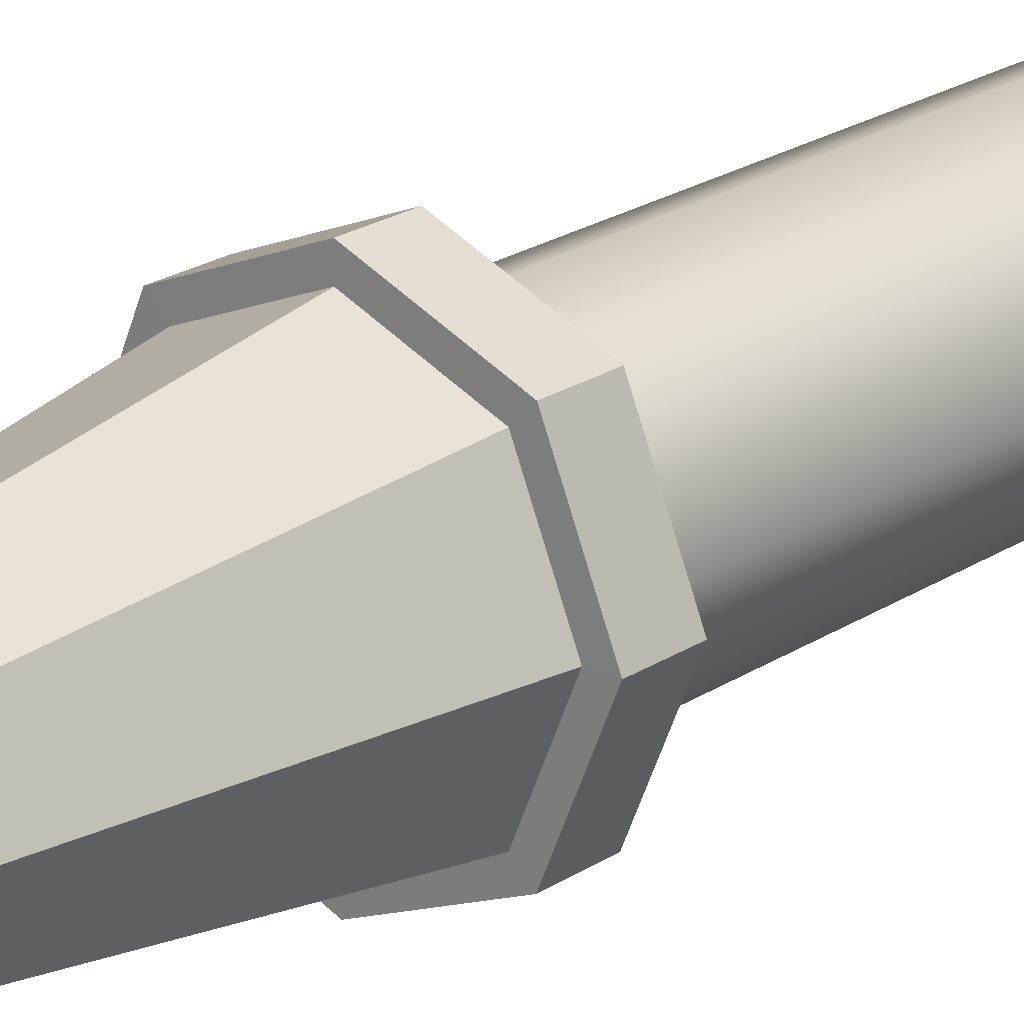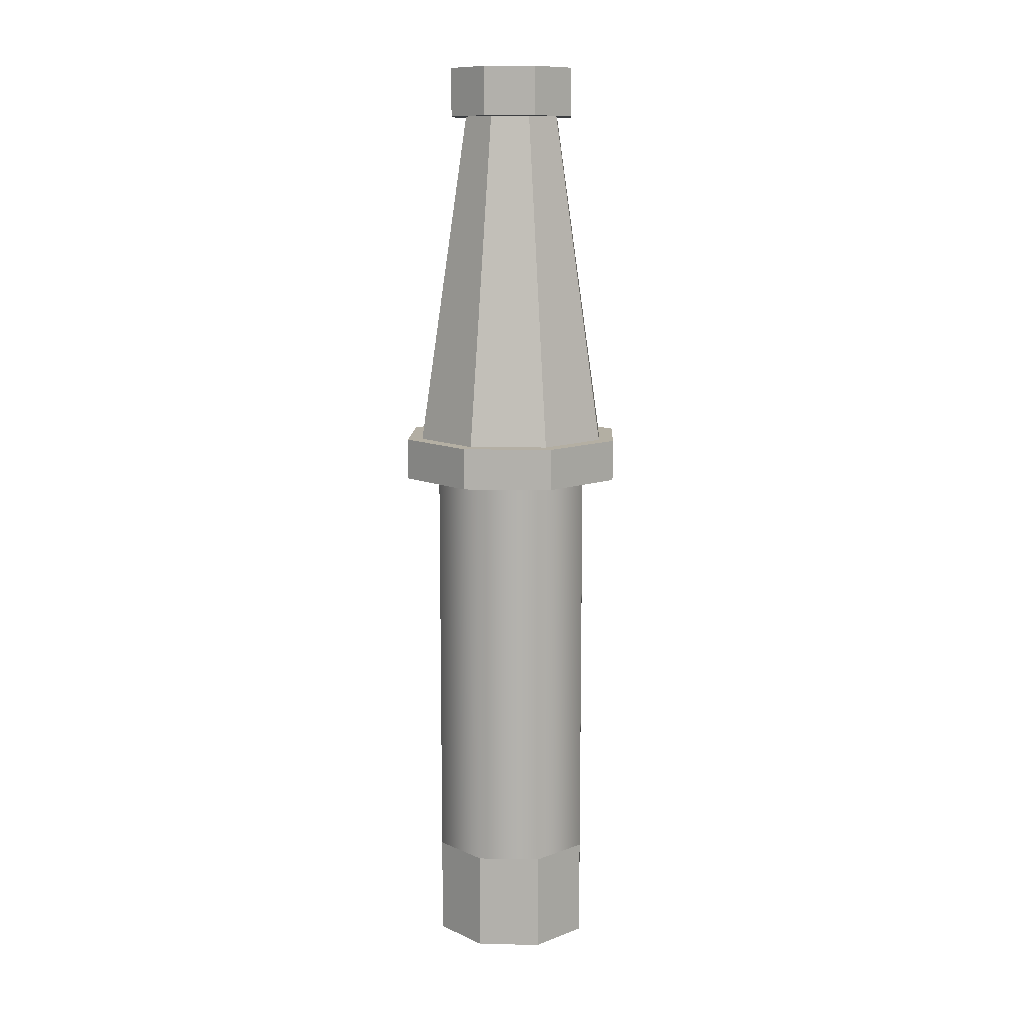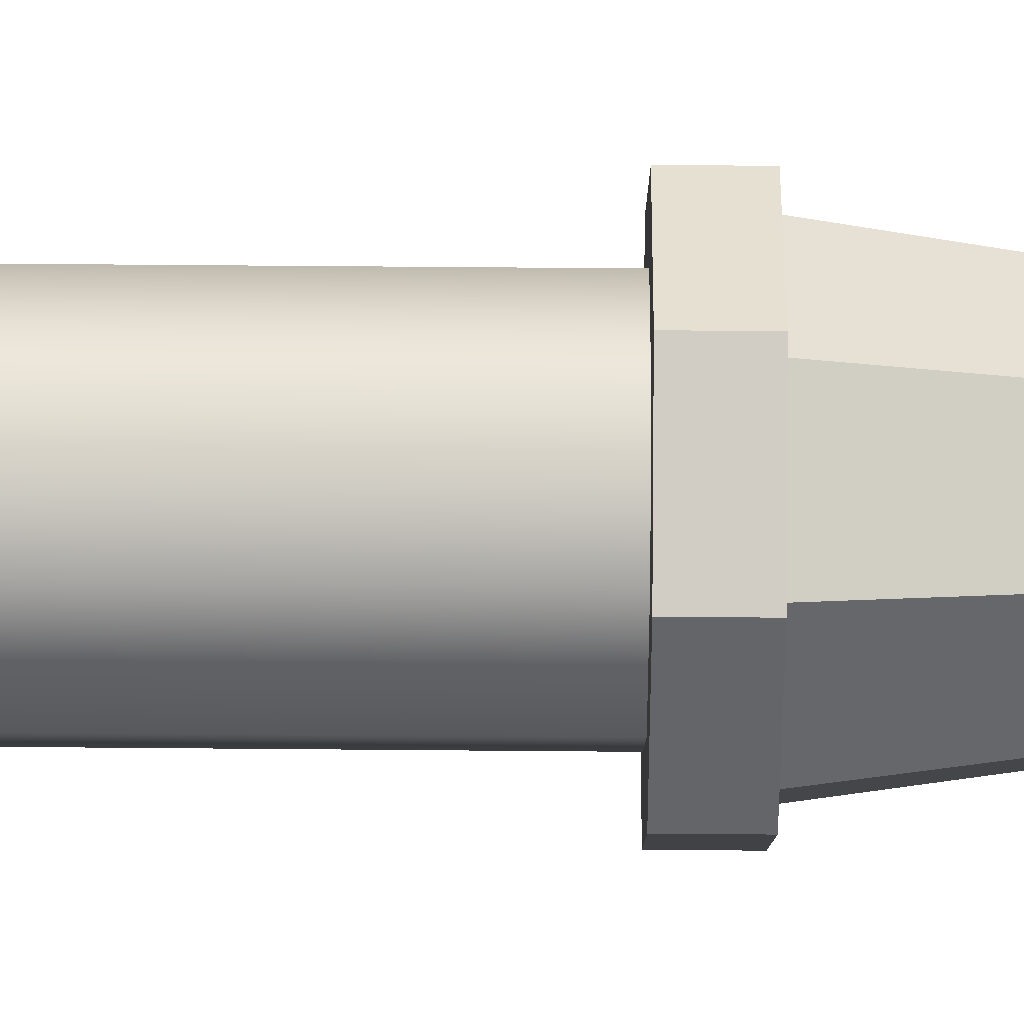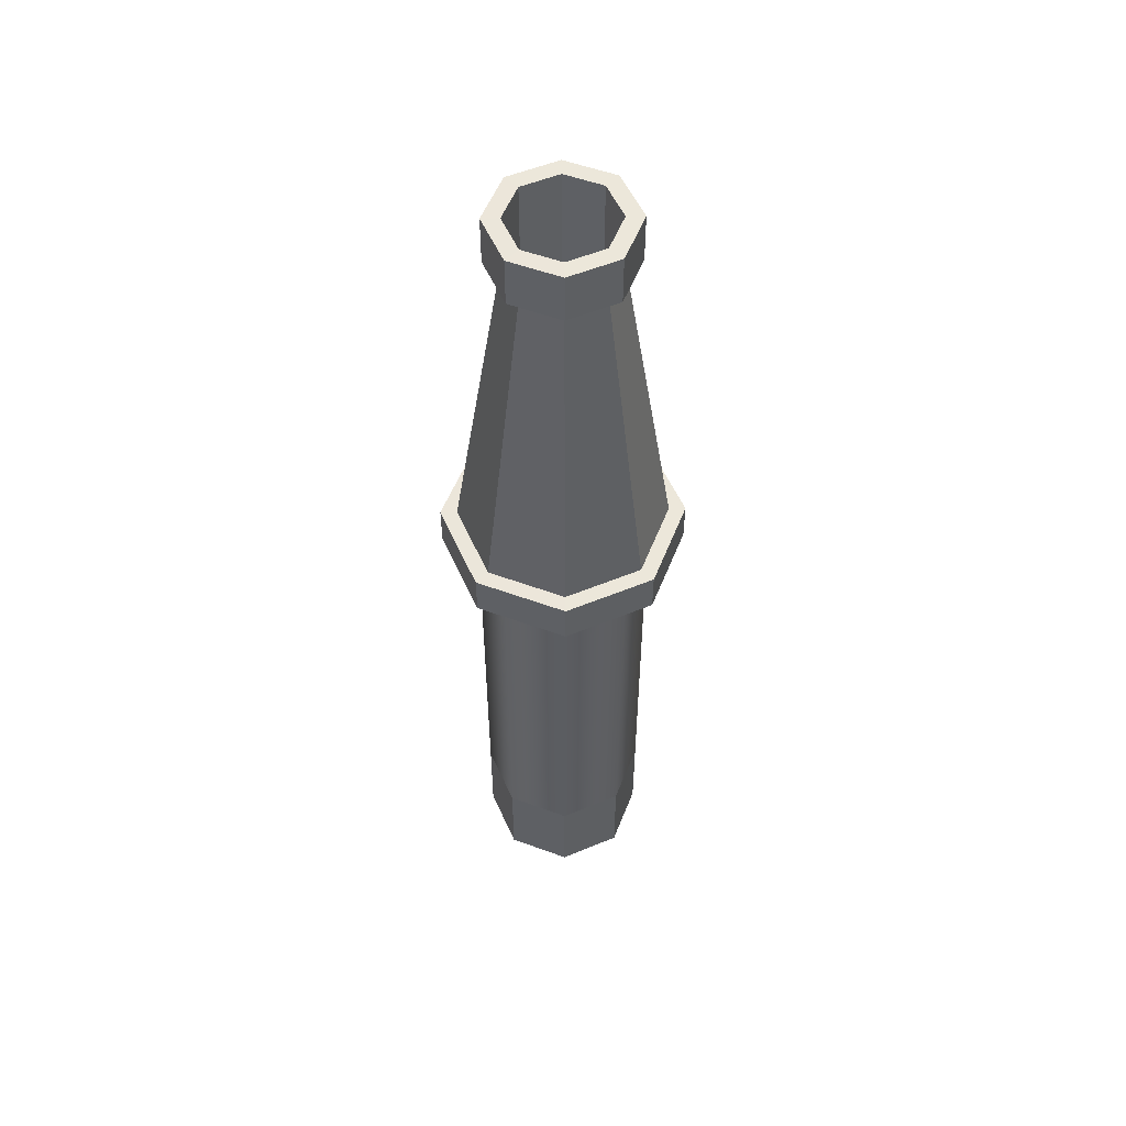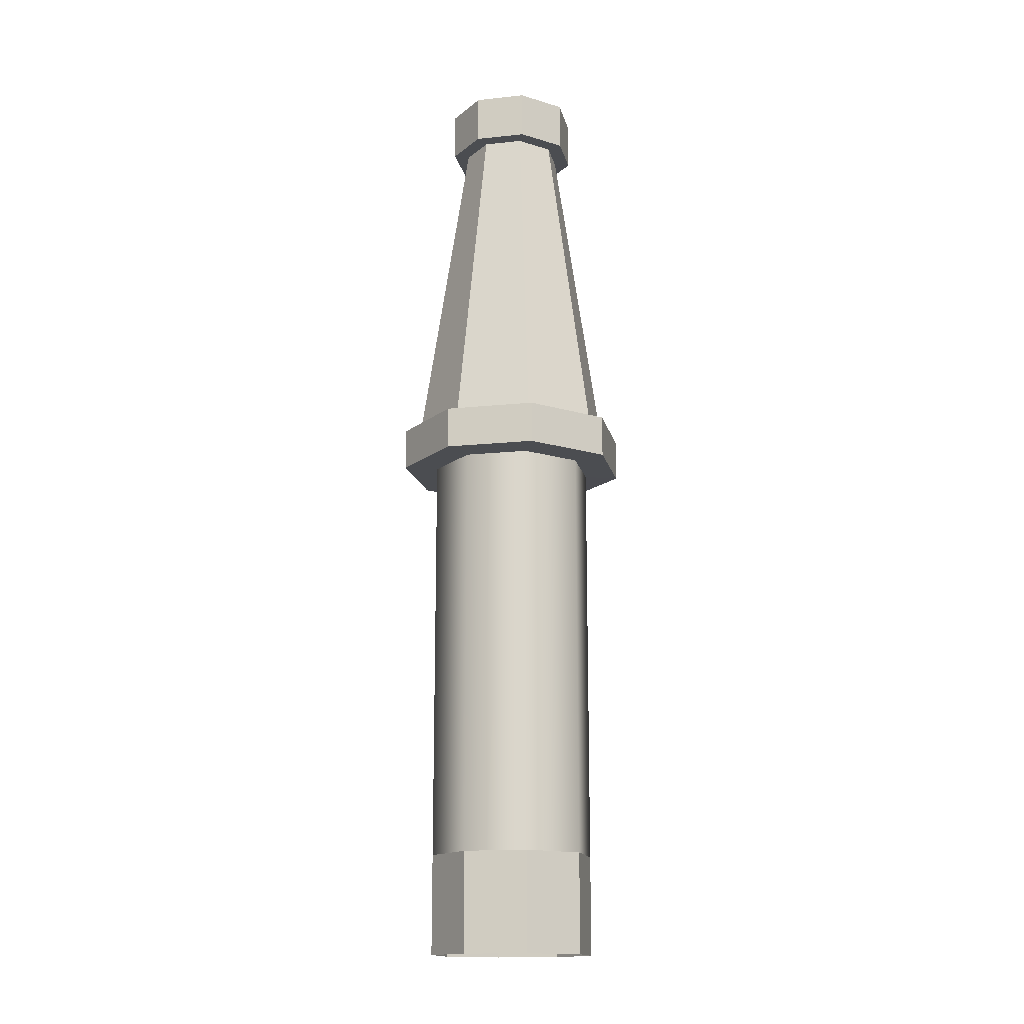
<metadata>
{"format":"obj","ext":"obj","renderer":"f3d","projection":"perspective","resolution":1024,"background":"white","views":[{"elev":21.3,"azim":40.3,"up":"+Y"},{"elev":11.0,"azim":-20.1,"up":"+Z"},{"elev":60.9,"azim":-89.5,"up":"+Y"},{"elev":54.1,"azim":-136.2,"up":"+Z"},{"elev":-15.6,"azim":-10.0,"up":"+Z"}]}
</metadata>
<code>
g pb_Mesh-323566
v 5.364e-07 -0.1 -0.4467
v 2.98e-07 -0.1 0.05334
v 0.07071 -0.07071 -0.4467
v 0.07071 -0.07071 0.05334
v 0.07071 -0.07071 -0.4467
v 0.07071 -0.07071 0.05334
v 0.1 3.815e-06 -0.4467
v 0.1 3.815e-06 0.05334
v 0.1 3.815e-06 -0.4467
v 0.1 3.815e-06 0.05334
v 0.07071 0.07071 -0.4467
v 0.07071 0.07071 0.05334
v 0.07071 0.07071 -0.4467
v 0.07071 0.07071 0.05334
v 5.364e-07 0.1 -0.4467
v 2.98e-07 0.1 0.05334
v 5.364e-07 0.1 -0.4467
v 2.98e-07 0.1 0.05334
v -0.07071 0.07071 -0.4467
v -0.07071 0.07071 0.05334
v -0.07071 0.07071 -0.4467
v -0.07071 0.07071 0.05334
v -0.1 3.815e-06 -0.4467
v -0.1 3.815e-06 0.05335
v -0.1 3.815e-06 -0.4467
v -0.1 3.815e-06 0.05335
v -0.07071 -0.07071 -0.4467
v -0.07071 -0.07071 0.05335
v -0.07071 -0.07071 -0.4467
v -0.07071 -0.07071 0.05335
v 5.364e-07 -0.1 -0.4467
v 2.98e-07 -0.1 0.05334
v 0.07071 -0.07071 -0.4467
v 0.1 3.815e-06 -0.4467
v 0.07071 -0.07071 -0.5669
v 0.1 3.815e-06 -0.5669
v 5.364e-07 -0.1 -0.4467
v 0.07071 -0.07071 -0.4467
v 5.364e-07 -0.1 -0.5669
v 0.07071 -0.07071 -0.5669
v 0.1 3.815e-06 -0.4467
v 0.07071 0.07071 -0.4467
v 0.1 3.815e-06 -0.5669
v 0.07071 0.07071 -0.5669
v 0.07071 0.07071 -0.4467
v 5.364e-07 0.1 -0.4467
v 0.07071 0.07071 -0.5669
v 5.364e-07 0.1 -0.5669
v 5.364e-07 0.1 -0.4467
v -0.07071 0.07071 -0.4467
v 5.364e-07 0.1 -0.5669
v -0.07071 0.07071 -0.5669
v -0.07071 0.07071 -0.4467
v -0.1 3.815e-06 -0.4467
v -0.07071 0.07071 -0.5669
v -0.1 3.815e-06 -0.5669
v -0.1 3.815e-06 -0.4467
v -0.07071 -0.07071 -0.4467
v -0.1 3.815e-06 -0.5669
v -0.07071 -0.07071 -0.5669
v -0.07071 -0.07071 -0.4467
v 5.364e-07 -0.1 -0.4467
v -0.07071 -0.07071 -0.5669
v 5.364e-07 -0.1 -0.5669
v 2.98e-07 -0.06028 -0.04888
v 2.98e-07 3.815e-06 -0.04888
v 0.04262 -0.04262 -0.04888
v 0.06027 3.815e-06 -0.04888
v 0.04262 0.04262 -0.04888
v 2.98e-07 0.06028 -0.04888
v -0.04262 0.04262 -0.04888
v -0.06027 3.815e-06 -0.04888
v -0.04262 -0.04262 -0.04888
v -1.788e-07 -0.06028 0.5669
v -0.04262 -0.04262 0.5669
v 2.98e-07 -0.06028 -0.04888
v -0.04262 -0.04262 -0.04888
v 0.04262 -0.04262 0.5669
v -1.788e-07 -0.06028 0.5669
v 0.04262 -0.04262 -0.04888
v 2.98e-07 -0.06028 -0.04888
v -0.04262 -0.04262 0.5669
v -0.06027 3.815e-06 0.5669
v -0.04262 -0.04262 -0.04888
v -0.06027 3.815e-06 -0.04888
v -0.06027 3.815e-06 0.5669
v -0.04262 0.04262 0.5669
v -0.06027 3.815e-06 -0.04888
v -0.04262 0.04262 -0.04888
v -0.04262 0.04262 0.5669
v -1.788e-07 0.06028 0.5669
v -0.04262 0.04262 -0.04888
v 2.98e-07 0.06028 -0.04888
v -1.788e-07 0.06028 0.5669
v 0.04262 0.04262 0.5669
v 2.98e-07 0.06028 -0.04888
v 0.04262 0.04262 -0.04888
v 0.04262 0.04262 0.5669
v 0.06027 3.815e-06 0.5669
v 0.04262 0.04262 -0.04888
v 0.06027 3.815e-06 -0.04888
v 0.06027 3.815e-06 0.5669
v 0.04262 -0.04262 0.5669
v 0.06027 3.815e-06 -0.04888
v 0.04262 -0.04262 -0.04888
v 2.98e-07 -0.1 0.05334
v -0.07071 -0.07071 0.05335
v 2.98e-07 -0.1417 0.05344
v -0.1002 -0.1002 0.05345
v 0.07071 -0.07071 0.05334
v 2.98e-07 -0.1 0.05334
v 0.1002 -0.1002 0.05344
v 2.98e-07 -0.1417 0.05344
v -0.07071 -0.07071 0.05335
v -0.1 3.815e-06 0.05335
v -0.1002 -0.1002 0.05345
v -0.1417 3.815e-06 0.05345
v -0.1 3.815e-06 0.05335
v -0.07071 0.07071 0.05334
v -0.1417 3.815e-06 0.05345
v -0.1002 0.1002 0.05344
v -0.07071 0.07071 0.05334
v 2.98e-07 0.1 0.05334
v -0.1002 0.1002 0.05344
v 2.98e-07 0.1417 0.05344
v 2.98e-07 0.1 0.05334
v 0.07071 0.07071 0.05334
v 2.98e-07 0.1417 0.05344
v 0.1002 0.1002 0.05344
v 0.07071 0.07071 0.05334
v 0.1 3.815e-06 0.05334
v 0.1002 0.1002 0.05344
v 0.1417 3.815e-06 0.05344
v 0.1 3.815e-06 0.05334
v 0.07071 -0.07071 0.05334
v 0.1417 3.815e-06 0.05344
v 0.1002 -0.1002 0.05344
v 2.98e-07 -0.1417 0.05344
v -0.1002 -0.1002 0.05345
v 5.96e-08 -0.1417 0.1038
v -0.1002 -0.1002 0.1038
v 0.1002 -0.1002 0.05344
v 2.98e-07 -0.1417 0.05344
v 0.1002 -0.1002 0.1038
v 5.96e-08 -0.1417 0.1038
v -0.1002 -0.1002 0.05345
v -0.1417 3.815e-06 0.05345
v -0.1002 -0.1002 0.1038
v -0.1417 3.815e-06 0.1038
v -0.1417 3.815e-06 0.05345
v -0.1002 0.1002 0.05344
v -0.1417 3.815e-06 0.1038
v -0.1002 0.1002 0.1038
v -0.1002 0.1002 0.05344
v 2.98e-07 0.1417 0.05344
v -0.1002 0.1002 0.1038
v 5.96e-08 0.1417 0.1038
v 2.98e-07 0.1417 0.05344
v 0.1002 0.1002 0.05344
v 5.96e-08 0.1417 0.1038
v 0.1002 0.1002 0.1038
v 0.1002 0.1002 0.05344
v 0.1417 3.815e-06 0.05344
v 0.1002 0.1002 0.1038
v 0.1417 3.815e-06 0.1038
v 0.1417 3.815e-06 0.05344
v 0.1002 -0.1002 0.05344
v 0.1417 3.815e-06 0.1038
v 0.1002 -0.1002 0.1038
v 5.96e-08 -0.1417 0.1038
v -0.1002 -0.1002 0.1038
v 5.96e-08 -0.1223 0.1039
v -0.08649 -0.08648 0.1039
v 0.1002 -0.1002 0.1038
v 5.96e-08 -0.1417 0.1038
v 0.08649 -0.08648 0.1039
v 5.96e-08 -0.1223 0.1039
v -0.1002 -0.1002 0.1038
v -0.1417 3.815e-06 0.1038
v -0.08649 -0.08648 0.1039
v -0.1223 3.815e-06 0.1039
v -0.1417 3.815e-06 0.1038
v -0.1002 0.1002 0.1038
v -0.1223 3.815e-06 0.1039
v -0.08649 0.08649 0.1039
v -0.1002 0.1002 0.1038
v 5.96e-08 0.1417 0.1038
v -0.08649 0.08649 0.1039
v 5.96e-08 0.1223 0.1039
v 5.96e-08 0.1417 0.1038
v 0.1002 0.1002 0.1038
v 5.96e-08 0.1223 0.1039
v 0.08649 0.08649 0.1039
v 0.1002 0.1002 0.1038
v 0.1417 3.815e-06 0.1038
v 0.08649 0.08649 0.1039
v 0.1223 3.815e-06 0.1039
v 0.1417 3.815e-06 0.1038
v 0.1002 -0.1002 0.1038
v 0.1223 3.815e-06 0.1039
v 0.08649 -0.08648 0.1039
v 5.96e-08 -0.1223 0.1039
v -0.08649 -0.08648 0.1039
v 5.96e-08 -0.06115 0.5081
v -0.04324 -0.04324 0.5081
v 0.08649 -0.08648 0.1039
v 5.96e-08 -0.1223 0.1039
v 0.04324 -0.04324 0.5081
v 5.96e-08 -0.06115 0.5081
v -0.08649 -0.08648 0.1039
v -0.1223 3.815e-06 0.1039
v -0.04324 -0.04324 0.5081
v -0.06116 3.815e-06 0.5081
v -0.1223 3.815e-06 0.1039
v -0.08649 0.08649 0.1039
v -0.06116 3.815e-06 0.5081
v -0.04324 0.04325 0.5081
v -0.08649 0.08649 0.1039
v 5.96e-08 0.1223 0.1039
v -0.04324 0.04325 0.5081
v 5.96e-08 0.06115 0.5081
v 5.96e-08 0.1223 0.1039
v 0.08649 0.08649 0.1039
v 5.96e-08 0.06115 0.5081
v 0.04324 0.04325 0.5081
v 0.08649 0.08649 0.1039
v 0.1223 3.815e-06 0.1039
v 0.04324 0.04325 0.5081
v 0.06116 3.815e-06 0.5081
v 0.1223 3.815e-06 0.1039
v 0.08649 -0.08648 0.1039
v 0.06116 3.815e-06 0.5081
v 0.04324 -0.04324 0.5081
v 5.96e-08 -0.06115 0.5081
v -0.04324 -0.04324 0.5081
v 5.96e-08 -0.0803 0.5082
v -0.05679 -0.05678 0.5082
v 0.04324 -0.04324 0.5081
v 5.96e-08 -0.06115 0.5081
v 0.05679 -0.05678 0.5082
v 5.96e-08 -0.0803 0.5082
v -0.04324 -0.04324 0.5081
v -0.06116 3.815e-06 0.5081
v -0.05679 -0.05678 0.5082
v -0.08031 3.815e-06 0.5082
v -0.06116 3.815e-06 0.5081
v -0.04324 0.04325 0.5081
v -0.08031 3.815e-06 0.5082
v -0.05679 0.05679 0.5082
v -0.04324 0.04325 0.5081
v 5.96e-08 0.06115 0.5081
v -0.05679 0.05679 0.5082
v 5.96e-08 0.0803 0.5082
v 5.96e-08 0.06115 0.5081
v 0.04324 0.04325 0.5081
v 5.96e-08 0.0803 0.5082
v 0.05679 0.05679 0.5082
v 0.04324 0.04325 0.5081
v 0.06116 3.815e-06 0.5081
v 0.05679 0.05679 0.5082
v 0.08031 3.815e-06 0.5082
v 0.06116 3.815e-06 0.5081
v 0.04324 -0.04324 0.5081
v 0.08031 3.815e-06 0.5082
v 0.05679 -0.05678 0.5082
v 5.96e-08 -0.0803 0.5082
v -0.05679 -0.05678 0.5082
v -1.788e-07 -0.0803 0.5668
v -0.05679 -0.05678 0.5668
v 0.05679 -0.05678 0.5082
v 5.96e-08 -0.0803 0.5082
v 0.05679 -0.05678 0.5668
v -1.788e-07 -0.0803 0.5668
v -0.05679 -0.05678 0.5082
v -0.08031 3.815e-06 0.5082
v -0.05679 -0.05678 0.5668
v -0.08031 3.815e-06 0.5668
v -0.08031 3.815e-06 0.5082
v -0.05679 0.05679 0.5082
v -0.08031 3.815e-06 0.5668
v -0.05679 0.05679 0.5668
v -0.05679 0.05679 0.5082
v 5.96e-08 0.0803 0.5082
v -0.05679 0.05679 0.5668
v -1.788e-07 0.0803 0.5668
v 5.96e-08 0.0803 0.5082
v 0.05679 0.05679 0.5082
v -1.788e-07 0.0803 0.5668
v 0.05679 0.05679 0.5668
v 0.05679 0.05679 0.5082
v 0.08031 3.815e-06 0.5082
v 0.05679 0.05679 0.5668
v 0.08031 3.815e-06 0.5668
v 0.08031 3.815e-06 0.5082
v 0.05679 -0.05678 0.5082
v 0.08031 3.815e-06 0.5668
v 0.05679 -0.05678 0.5668
v -1.788e-07 -0.0803 0.5668
v -0.05679 -0.05678 0.5668
v -1.788e-07 -0.06028 0.5669
v -0.04262 -0.04262 0.5669
v 0.05679 -0.05678 0.5668
v -1.788e-07 -0.0803 0.5668
v 0.04262 -0.04262 0.5669
v -1.788e-07 -0.06028 0.5669
v -0.05679 -0.05678 0.5668
v -0.08031 3.815e-06 0.5668
v -0.04262 -0.04262 0.5669
v -0.06027 3.815e-06 0.5669
v -0.08031 3.815e-06 0.5668
v -0.05679 0.05679 0.5668
v -0.06027 3.815e-06 0.5669
v -0.04262 0.04262 0.5669
v -0.05679 0.05679 0.5668
v -1.788e-07 0.0803 0.5668
v -0.04262 0.04262 0.5669
v -1.788e-07 0.06028 0.5669
v -1.788e-07 0.0803 0.5668
v 0.05679 0.05679 0.5668
v -1.788e-07 0.06028 0.5669
v 0.04262 0.04262 0.5669
v 0.05679 0.05679 0.5668
v 0.08031 3.815e-06 0.5668
v 0.04262 0.04262 0.5669
v 0.06027 3.815e-06 0.5669
v 0.08031 3.815e-06 0.5668
v 0.05679 -0.05678 0.5668
v 0.06027 3.815e-06 0.5669
v 0.04262 -0.04262 0.5669
g pb_Mesh-323566_0
f 3 2 1
f 3 4 2
f 7 6 5
f 7 8 6
f 11 10 9
f 11 12 10
f 15 14 13
f 15 16 14
f 19 18 17
f 19 20 18
f 23 22 21
f 23 24 22
f 27 26 25
f 27 28 26
f 31 30 29
f 31 32 30
f 35 34 33
f 35 36 34
f 39 38 37
f 39 40 38
f 43 42 41
f 43 44 42
f 47 46 45
f 47 48 46
f 51 50 49
f 51 52 50
f 55 54 53
f 55 56 54
f 59 58 57
f 59 60 58
f 63 62 61
f 63 64 62
g pb_Mesh-323566_1
f 67 66 65
f 68 66 67
f 69 66 68
f 70 66 69
f 71 66 70
f 72 66 71
f 73 66 72
f 65 66 73
f 76 75 74
f 76 77 75
f 80 79 78
f 80 81 79
f 84 83 82
f 84 85 83
f 88 87 86
f 88 89 87
f 92 91 90
f 92 93 91
f 96 95 94
f 96 97 95
f 100 99 98
f 100 101 99
f 104 103 102
f 104 105 103
g pb_Mesh-323566_2
f 108 107 106
f 108 109 107
f 112 111 110
f 112 113 111
f 116 115 114
f 116 117 115
f 120 119 118
f 120 121 119
f 124 123 122
f 124 125 123
f 128 127 126
f 128 129 127
f 132 131 130
f 132 133 131
f 136 135 134
f 136 137 135
f 140 139 138
f 140 141 139
f 144 143 142
f 144 145 143
f 148 147 146
f 148 149 147
f 152 151 150
f 152 153 151
f 156 155 154
f 156 157 155
f 160 159 158
f 160 161 159
f 164 163 162
f 164 165 163
f 168 167 166
f 168 169 167
f 172 171 170
f 172 173 171
f 176 175 174
f 176 177 175
f 180 179 178
f 180 181 179
f 184 183 182
f 184 185 183
f 188 187 186
f 188 189 187
f 192 191 190
f 192 193 191
f 196 195 194
f 196 197 195
f 200 199 198
f 200 201 199
f 204 203 202
f 204 205 203
f 208 207 206
f 208 209 207
f 212 211 210
f 212 213 211
f 216 215 214
f 216 217 215
f 220 219 218
f 220 221 219
f 224 223 222
f 224 225 223
f 228 227 226
f 228 229 227
f 232 231 230
f 232 233 231
f 236 235 234
f 236 237 235
f 240 239 238
f 240 241 239
f 244 243 242
f 244 245 243
f 248 247 246
f 248 249 247
f 252 251 250
f 252 253 251
f 256 255 254
f 256 257 255
f 260 259 258
f 260 261 259
f 264 263 262
f 264 265 263
f 268 267 266
f 268 269 267
f 272 271 270
f 272 273 271
f 276 275 274
f 276 277 275
f 280 279 278
f 280 281 279
f 284 283 282
f 284 285 283
f 288 287 286
f 288 289 287
f 292 291 290
f 292 293 291
f 296 295 294
f 296 297 295
f 300 299 298
f 300 301 299
f 304 303 302
f 304 305 303
f 308 307 306
f 308 309 307
f 312 311 310
f 312 313 311
f 316 315 314
f 316 317 315
f 320 319 318
f 320 321 319
f 324 323 322
f 324 325 323
f 328 327 326
f 328 329 327

</code>
